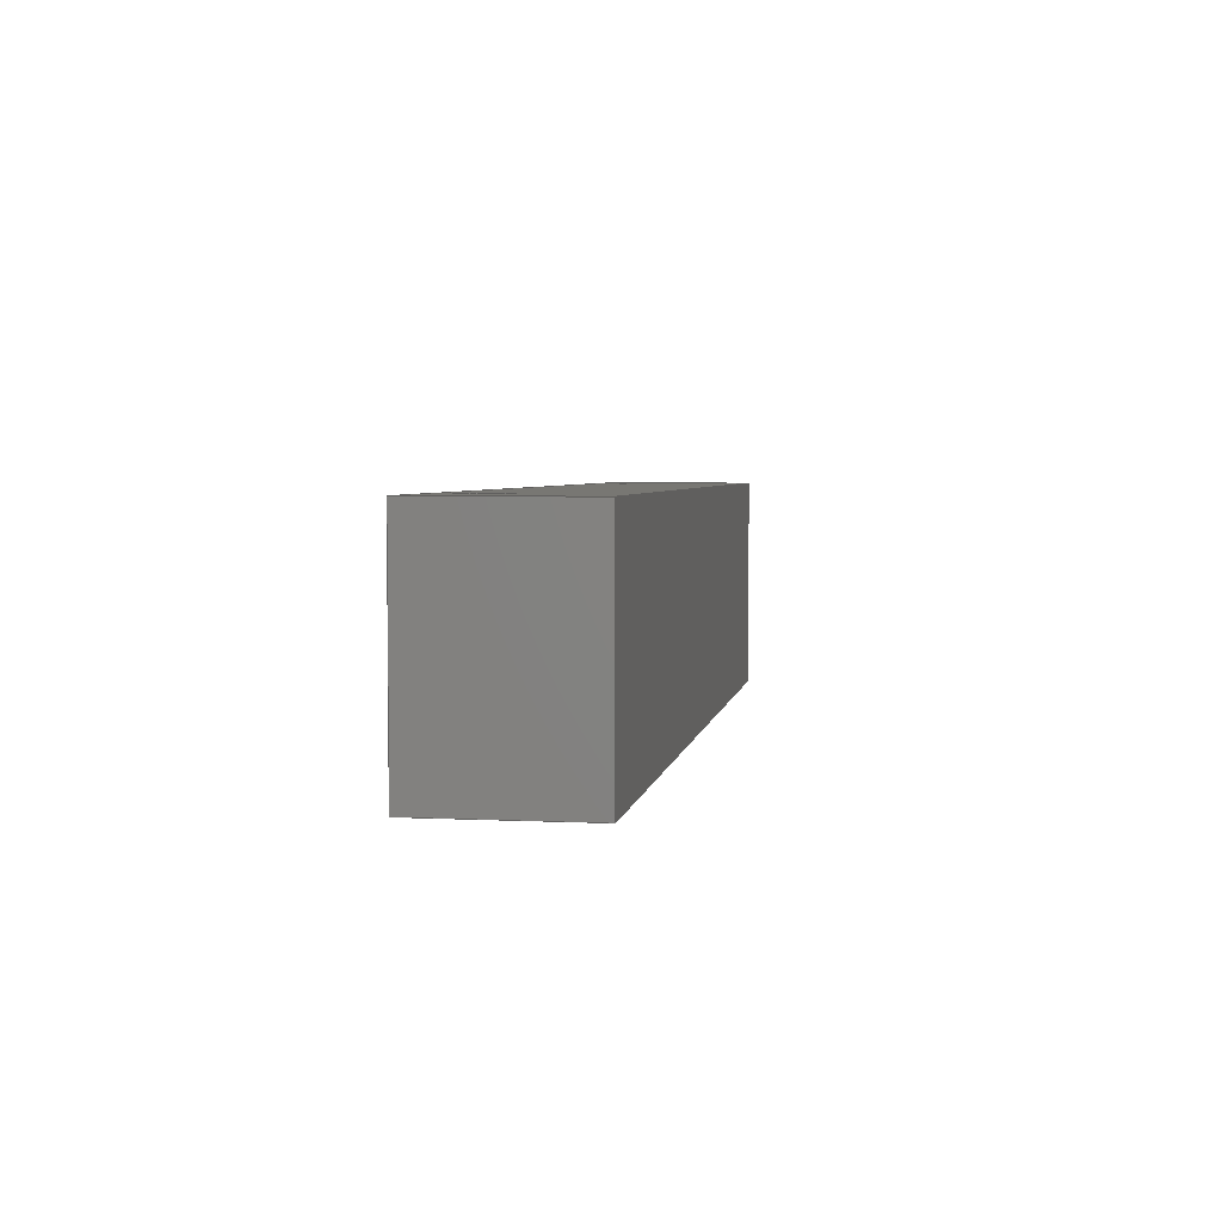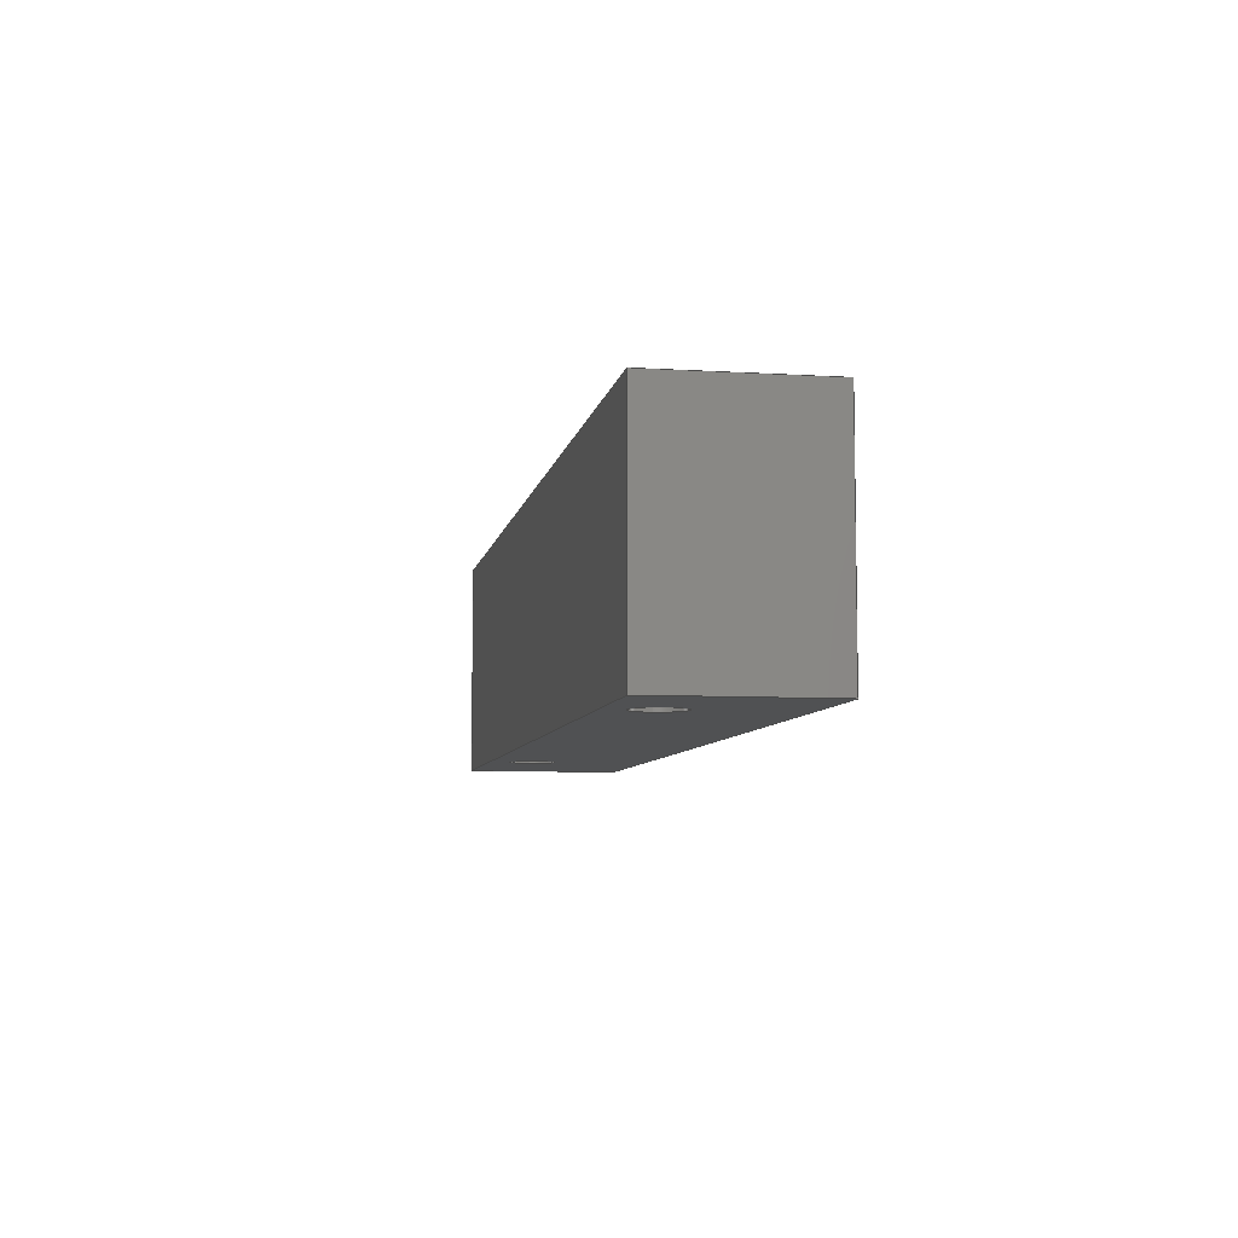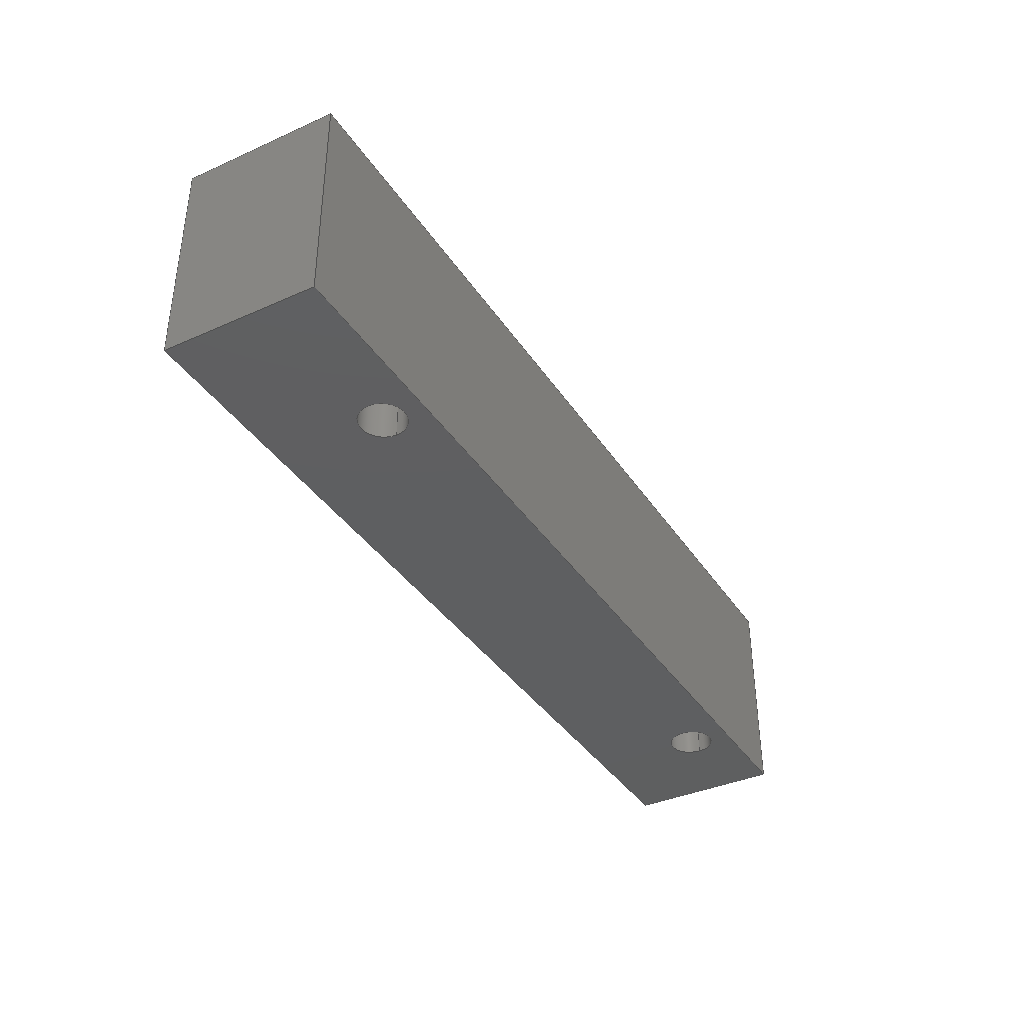
<metadata>
{"format":"step","ext":"stp","renderer":"f3d","projection":"perspective","resolution":1024,"background":"white","views":[{"elev":4.0,"azim":-80.9,"up":"+Y"},{"elev":-7.1,"azim":-100.1,"up":"+Y"},{"elev":-37.7,"azim":119.6,"up":"+Y"}]}
</metadata>
<code>
ISO-10303-21;
DATA;
#1=PRODUCT('OCIM07AJP0','OCIM07AJP0','',(#2)) ;
#2=PRODUCT_CONTEXT(' ',#3,'mechanical') ;
#3=APPLICATION_CONTEXT('automotive design') ;
#4=PRODUCT_DEFINITION('OCIM07AJP0',' ',#296,#5) ;
#5=PRODUCT_DEFINITION_CONTEXT('part definition',#3,' ') ;
#6=PRODUCT_DEFINITION_SHAPE(' ',' ',#4) ;
#7=MECHANICAL_DESIGN_GEOMETRIC_PRESENTATION_REPRESENTATION(' ',(#121),#317) ;
#8=SHAPE_REPRESENTATION(' ',(#9),#317) ;
#9=AXIS2_PLACEMENT_3D('',#27,$,$) ;
#10=AXIS2_PLACEMENT_3D('Plane Axis2P3D',#28,#77,#78) ;
#11=AXIS2_PLACEMENT_3D('Plane Axis2P3D',#37,#83,#84) ;
#12=AXIS2_PLACEMENT_3D('Plane Axis2P3D',#43,#88,#89) ;
#13=AXIS2_PLACEMENT_3D('Plane Axis2P3D',#49,#93,#94) ;
#14=AXIS2_PLACEMENT_3D('Cylinder Axis2P3D',#52,#97,#98) ;
#15=AXIS2_PLACEMENT_3D('Circle Axis2P3D',#56,#100,$) ;
#16=AXIS2_PLACEMENT_3D('Circle Axis2P3D',#60,#102,$) ;
#17=AXIS2_PLACEMENT_3D('Circle Axis2P3D',#61,#103,$) ;
#18=AXIS2_PLACEMENT_3D('Circle Axis2P3D',#62,#104,$) ;
#19=AXIS2_PLACEMENT_3D('Cylinder Axis2P3D',#63,#105,#106) ;
#20=AXIS2_PLACEMENT_3D('Circle Axis2P3D',#67,#108,$) ;
#21=AXIS2_PLACEMENT_3D('Circle Axis2P3D',#71,#110,$) ;
#22=AXIS2_PLACEMENT_3D('Circle Axis2P3D',#72,#111,$) ;
#23=AXIS2_PLACEMENT_3D('Circle Axis2P3D',#73,#112,$) ;
#24=AXIS2_PLACEMENT_3D('Plane Axis2P3D',#74,#113,#114) ;
#25=AXIS2_PLACEMENT_3D('Plane Axis2P3D',#75,#115,#116) ;
#26=AXIS2_PLACEMENT_3D('Rep\X2\0\X0\re absolu',#76,#117,#118) ;
#27=CARTESIAN_POINT('',(0,0,0)) ;
#28=CARTESIAN_POINT('Axis2P3D Location',(0.9661,0,-70.48)) ;
#29=CARTESIAN_POINT('Line Origine',(-29.03,-30,-70.48)) ;
#30=CARTESIAN_POINT('Vertex',(-59.03,-30,-70.48)) ;
#31=CARTESIAN_POINT('Vertex',(0.9661,-30,-70.48)) ;
#32=CARTESIAN_POINT('Line Origine',(0.9661,-23,-70.48)) ;
#33=CARTESIAN_POINT('Vertex',(0.9661,-16,-70.48)) ;
#34=CARTESIAN_POINT('Line Origine',(-29.03,-16,-70.48)) ;
#35=CARTESIAN_POINT('Vertex',(-59.03,-16,-70.48)) ;
#36=CARTESIAN_POINT('Line Origine',(-59.03,-23,-70.48)) ;
#37=CARTESIAN_POINT('Axis2P3D Location',(0.9661,0,-80.48)) ;
#38=CARTESIAN_POINT('Line Origine',(0.9661,-30,-75.48)) ;
#39=CARTESIAN_POINT('Vertex',(0.9661,-30,-80.48)) ;
#40=CARTESIAN_POINT('Line Origine',(0.9661,-23,-80.48)) ;
#41=CARTESIAN_POINT('Vertex',(0.9661,-16,-80.48)) ;
#42=CARTESIAN_POINT('Line Origine',(0.9661,-16,-75.48)) ;
#43=CARTESIAN_POINT('Axis2P3D Location',(-59.03,0,-80.48)) ;
#44=CARTESIAN_POINT('Line Origine',(-29.03,-30,-80.48)) ;
#45=CARTESIAN_POINT('Vertex',(-59.03,-30,-80.48)) ;
#46=CARTESIAN_POINT('Line Origine',(-59.03,-23,-80.48)) ;
#47=CARTESIAN_POINT('Vertex',(-59.03,-16,-80.48)) ;
#48=CARTESIAN_POINT('Line Origine',(-29.03,-16,-80.48)) ;
#49=CARTESIAN_POINT('Axis2P3D Location',(-59.03,0,-70.48)) ;
#50=CARTESIAN_POINT('Line Origine',(-59.03,-30,-75.48)) ;
#51=CARTESIAN_POINT('Line Origine',(-59.03,-16,-75.48)) ;
#52=CARTESIAN_POINT('Axis2P3D Location',(-9.955,-23,-77.73)) ;
#53=CARTESIAN_POINT('Line Origine',(-8.455,-23,-77.73)) ;
#54=CARTESIAN_POINT('Vertex',(-8.455,-16,-77.73)) ;
#55=CARTESIAN_POINT('Vertex',(-8.455,-30,-77.73)) ;
#56=CARTESIAN_POINT('Axis2P3D Location',(-9.955,-16,-77.73)) ;
#57=CARTESIAN_POINT('Vertex',(-11.45,-16,-77.73)) ;
#58=CARTESIAN_POINT('Line Origine',(-11.45,-23,-77.73)) ;
#59=CARTESIAN_POINT('Vertex',(-11.45,-30,-77.73)) ;
#60=CARTESIAN_POINT('Axis2P3D Location',(-9.955,-30,-77.73)) ;
#61=CARTESIAN_POINT('Axis2P3D Location',(-9.955,-16,-77.73)) ;
#62=CARTESIAN_POINT('Axis2P3D Location',(-9.955,-30,-77.73)) ;
#63=CARTESIAN_POINT('Axis2P3D Location',(-51.95,-23,-77.73)) ;
#64=CARTESIAN_POINT('Line Origine',(-50.45,-23,-77.73)) ;
#65=CARTESIAN_POINT('Vertex',(-50.45,-16,-77.73)) ;
#66=CARTESIAN_POINT('Vertex',(-50.45,-30,-77.73)) ;
#67=CARTESIAN_POINT('Axis2P3D Location',(-51.95,-16,-77.73)) ;
#68=CARTESIAN_POINT('Vertex',(-53.45,-16,-77.73)) ;
#69=CARTESIAN_POINT('Line Origine',(-53.45,-23,-77.73)) ;
#70=CARTESIAN_POINT('Vertex',(-53.45,-30,-77.73)) ;
#71=CARTESIAN_POINT('Axis2P3D Location',(-51.95,-30,-77.73)) ;
#72=CARTESIAN_POINT('Axis2P3D Location',(-51.95,-16,-77.73)) ;
#73=CARTESIAN_POINT('Axis2P3D Location',(-51.95,-30,-77.73)) ;
#74=CARTESIAN_POINT('Axis2P3D Location',(0,-16,0)) ;
#75=CARTESIAN_POINT('Axis2P3D Location',(0,-30,0)) ;
#76=CARTESIAN_POINT('Axis2P3D Location',(0,0,0)) ;
#77=DIRECTION('Axis2P3D Direction',(0,0,1)) ;
#78=DIRECTION('Axis2P3D XDirection',(-1,0,0)) ;
#79=DIRECTION('Vector Direction',(-1,0,0)) ;
#80=DIRECTION('Vector Direction',(0,-1,0)) ;
#81=DIRECTION('Vector Direction',(-1,0,0)) ;
#82=DIRECTION('Vector Direction',(0,-1,0)) ;
#83=DIRECTION('Axis2P3D Direction',(1,0,-0)) ;
#84=DIRECTION('Axis2P3D XDirection',(0,0,1)) ;
#85=DIRECTION('Vector Direction',(0,0,1)) ;
#86=DIRECTION('Vector Direction',(0,-1,0)) ;
#87=DIRECTION('Vector Direction',(0,0,1)) ;
#88=DIRECTION('Axis2P3D Direction',(0,0,-1)) ;
#89=DIRECTION('Axis2P3D XDirection',(1,0,0)) ;
#90=DIRECTION('Vector Direction',(1,0,0)) ;
#91=DIRECTION('Vector Direction',(0,-1,0)) ;
#92=DIRECTION('Vector Direction',(1,0,0)) ;
#93=DIRECTION('Axis2P3D Direction',(-1,-0,-0)) ;
#94=DIRECTION('Axis2P3D XDirection',(0,0,-1)) ;
#95=DIRECTION('Vector Direction',(0,0,-1)) ;
#96=DIRECTION('Vector Direction',(0,0,-1)) ;
#97=DIRECTION('Axis2P3D Direction',(0,1,0)) ;
#98=DIRECTION('Axis2P3D XDirection',(-1,0,0)) ;
#99=DIRECTION('Vector Direction',(0,1,0)) ;
#100=DIRECTION('Axis2P3D Direction',(0,1,0)) ;
#101=DIRECTION('Vector Direction',(0,1,0)) ;
#102=DIRECTION('Axis2P3D Direction',(0,1,0)) ;
#103=DIRECTION('Axis2P3D Direction',(0,1,0)) ;
#104=DIRECTION('Axis2P3D Direction',(0,1,0)) ;
#105=DIRECTION('Axis2P3D Direction',(0,1,0)) ;
#106=DIRECTION('Axis2P3D XDirection',(-1,0,0)) ;
#107=DIRECTION('Vector Direction',(0,1,0)) ;
#108=DIRECTION('Axis2P3D Direction',(0,1,0)) ;
#109=DIRECTION('Vector Direction',(0,1,0)) ;
#110=DIRECTION('Axis2P3D Direction',(0,1,0)) ;
#111=DIRECTION('Axis2P3D Direction',(0,1,0)) ;
#112=DIRECTION('Axis2P3D Direction',(0,1,0)) ;
#113=DIRECTION('Axis2P3D Direction',(0,1,-0)) ;
#114=DIRECTION('Axis2P3D XDirection',(-1,0,0)) ;
#115=DIRECTION('Axis2P3D Direction',(0,1,-0)) ;
#116=DIRECTION('Axis2P3D XDirection',(-1,0,0)) ;
#117=DIRECTION('Axis2P3D Direction',(0,0,1)) ;
#118=DIRECTION('Axis2P3D XDirection',(1,0,0)) ;
#119=PRODUCT_RELATED_PRODUCT_CATEGORY('part',$,(#1)) ;
#120=PRODUCT_CATEGORY('part','specification') ;
#121=STYLED_ITEM(' ',(#122),#211) ;
#122=PRESENTATION_STYLE_ASSIGNMENT((#123)) ;
#123=SURFACE_STYLE_USAGE(.BOTH.,#124) ;
#124=SURFACE_SIDE_STYLE(' ',(#125)) ;
#125=SURFACE_STYLE_FILL_AREA(#126) ;
#126=FILL_AREA_STYLE(' ',(#127)) ;
#127=FILL_AREA_STYLE_COLOUR(' ',#220) ;
#128=VECTOR('Line Direction',#79,1) ;
#129=VECTOR('Line Direction',#80,1) ;
#130=VECTOR('Line Direction',#81,1) ;
#131=VECTOR('Line Direction',#82,1) ;
#132=VECTOR('Line Direction',#85,1) ;
#133=VECTOR('Line Direction',#86,1) ;
#134=VECTOR('Line Direction',#87,1) ;
#135=VECTOR('Line Direction',#90,1) ;
#136=VECTOR('Line Direction',#91,1) ;
#137=VECTOR('Line Direction',#92,1) ;
#138=VECTOR('Line Direction',#95,1) ;
#139=VECTOR('Line Direction',#96,1) ;
#140=VECTOR('Line Direction',#99,1) ;
#141=VECTOR('Line Direction',#101,1) ;
#142=VECTOR('Line Direction',#107,1) ;
#143=VECTOR('Line Direction',#109,1) ;
#144=UNCERTAINTY_MEASURE_WITH_UNIT(LENGTH_MEASURE(0.005),#314,'distance_accuracy_value','CONFUSED CURVE UNCERTAINTY') ;
#145=SHAPE_REPRESENTATION_RELATIONSHIP(' ',' ',#8,#199) ;
#146=ORIENTED_EDGE('',*,*,#225,.T.) ;
#147=ORIENTED_EDGE('',*,*,#226,.F.) ;
#148=ORIENTED_EDGE('',*,*,#227,.F.) ;
#149=ORIENTED_EDGE('',*,*,#228,.T.) ;
#150=ORIENTED_EDGE('',*,*,#229,.T.) ;
#151=ORIENTED_EDGE('',*,*,#230,.F.) ;
#152=ORIENTED_EDGE('',*,*,#231,.F.) ;
#153=ORIENTED_EDGE('',*,*,#226,.T.) ;
#154=ORIENTED_EDGE('',*,*,#232,.T.) ;
#155=ORIENTED_EDGE('',*,*,#233,.F.) ;
#156=ORIENTED_EDGE('',*,*,#234,.F.) ;
#157=ORIENTED_EDGE('',*,*,#230,.T.) ;
#158=ORIENTED_EDGE('',*,*,#235,.T.) ;
#159=ORIENTED_EDGE('',*,*,#228,.F.) ;
#160=ORIENTED_EDGE('',*,*,#236,.F.) ;
#161=ORIENTED_EDGE('',*,*,#233,.T.) ;
#162=ORIENTED_EDGE('',*,*,#237,.F.) ;
#163=ORIENTED_EDGE('',*,*,#238,.T.) ;
#164=ORIENTED_EDGE('',*,*,#239,.T.) ;
#165=ORIENTED_EDGE('',*,*,#240,.F.) ;
#166=ORIENTED_EDGE('',*,*,#239,.F.) ;
#167=ORIENTED_EDGE('',*,*,#241,.T.) ;
#168=ORIENTED_EDGE('',*,*,#237,.T.) ;
#169=ORIENTED_EDGE('',*,*,#242,.F.) ;
#170=ORIENTED_EDGE('',*,*,#243,.F.) ;
#171=ORIENTED_EDGE('',*,*,#244,.T.) ;
#172=ORIENTED_EDGE('',*,*,#245,.T.) ;
#173=ORIENTED_EDGE('',*,*,#246,.F.) ;
#174=ORIENTED_EDGE('',*,*,#245,.F.) ;
#175=ORIENTED_EDGE('',*,*,#247,.T.) ;
#176=ORIENTED_EDGE('',*,*,#243,.T.) ;
#177=ORIENTED_EDGE('',*,*,#248,.F.) ;
#178=ORIENTED_EDGE('',*,*,#227,.T.) ;
#179=ORIENTED_EDGE('',*,*,#231,.T.) ;
#180=ORIENTED_EDGE('',*,*,#234,.T.) ;
#181=ORIENTED_EDGE('',*,*,#236,.T.) ;
#182=ORIENTED_EDGE('',*,*,#238,.F.) ;
#183=ORIENTED_EDGE('',*,*,#241,.F.) ;
#184=ORIENTED_EDGE('',*,*,#244,.F.) ;
#185=ORIENTED_EDGE('',*,*,#247,.F.) ;
#186=ORIENTED_EDGE('',*,*,#235,.F.) ;
#187=ORIENTED_EDGE('',*,*,#232,.F.) ;
#188=ORIENTED_EDGE('',*,*,#229,.F.) ;
#189=ORIENTED_EDGE('',*,*,#225,.F.) ;
#190=ORIENTED_EDGE('',*,*,#242,.T.) ;
#191=ORIENTED_EDGE('',*,*,#240,.T.) ;
#192=ORIENTED_EDGE('',*,*,#248,.T.) ;
#193=ORIENTED_EDGE('',*,*,#246,.T.) ;
#194=FACE_BOUND('',#258,.T.) ;
#195=FACE_BOUND('',#259,.T.) ;
#196=FACE_BOUND('',#261,.T.) ;
#197=FACE_BOUND('',#262,.T.) ;
#198=CLOSED_SHELL('Closed Shell',(#200,#201,#202,#203,#204,#205,#206,#207,#208,#209)) ;
#199=ADVANCED_BREP_SHAPE_REPRESENTATION('NONE',(#211),#317) ;
#200=ADVANCED_FACE('Set g\X2\0\X0\om\X2\0\X0\trique0.2',(#263),#289,.T.) ;
#201=ADVANCED_FACE('Set g\X2\0\X0\om\X2\0\X0\trique0.2',(#264),#290,.T.) ;
#202=ADVANCED_FACE('Set g\X2\0\X0\om\X2\0\X0\trique0.2',(#265),#291,.T.) ;
#203=ADVANCED_FACE('Set g\X2\0\X0\om\X2\0\X0\trique0.2',(#266),#292,.T.) ;
#204=ADVANCED_FACE('Set g\X2\0\X0\om\X2\0\X0\trique0.2',(#267),#223,.F.) ;
#205=ADVANCED_FACE('Set g\X2\0\X0\om\X2\0\X0\trique0.2',(#268),#223,.F.) ;
#206=ADVANCED_FACE('Set g\X2\0\X0\om\X2\0\X0\trique0.2',(#269),#224,.F.) ;
#207=ADVANCED_FACE('Set g\X2\0\X0\om\X2\0\X0\trique0.2',(#270),#224,.F.) ;
#208=ADVANCED_FACE('Set g\X2\0\X0\om\X2\0\X0\trique0.2',(#271,#194,#195),#293,.T.) ;
#209=ADVANCED_FACE('Set g\X2\0\X0\om\X2\0\X0\trique0.2',(#272,#196,#197),#294,.F.) ;
#210=APPLICATION_PROTOCOL_DEFINITION('international standard','automotive_design',2001,#3) ;
#211=MANIFOLD_SOLID_BREP('Set g\X2\0\X0\om\X2\0\X0\trique0.2',#198) ;
#212=CIRCLE('generated circle',#15,1.5) ;
#213=CIRCLE('generated circle',#16,1.5) ;
#214=CIRCLE('generated circle',#17,1.5) ;
#215=CIRCLE('generated circle',#18,1.5) ;
#216=CIRCLE('generated circle',#20,1.5) ;
#217=CIRCLE('generated circle',#21,1.5) ;
#218=CIRCLE('generated circle',#22,1.5) ;
#219=CIRCLE('generated circle',#23,1.5) ;
#220=COLOUR_RGB('Colour',0.7059,0.7333,0.7451) ;
#221=CONSTRUCTIVE_GEOMETRY_REPRESENTATION('supplemental geometry',(#26),#317) ;
#222=CONSTRUCTIVE_GEOMETRY_REPRESENTATION_RELATIONSHIP('supplemental geometry','',#8,#221) ;
#223=CYLINDRICAL_SURFACE('generated cylinder',#14,1.5) ;
#224=CYLINDRICAL_SURFACE('generated cylinder',#19,1.5) ;
#225=EDGE_CURVE('',#298,#299,#273,.F.) ;
#226=EDGE_CURVE('',#300,#299,#274,.T.) ;
#227=EDGE_CURVE('',#301,#300,#275,.F.) ;
#228=EDGE_CURVE('',#301,#298,#276,.T.) ;
#229=EDGE_CURVE('',#299,#302,#277,.F.) ;
#230=EDGE_CURVE('',#303,#302,#278,.T.) ;
#231=EDGE_CURVE('',#300,#303,#279,.F.) ;
#232=EDGE_CURVE('',#302,#304,#280,.F.) ;
#233=EDGE_CURVE('',#305,#304,#281,.T.) ;
#234=EDGE_CURVE('',#303,#305,#282,.F.) ;
#235=EDGE_CURVE('',#304,#298,#283,.F.) ;
#236=EDGE_CURVE('',#305,#301,#284,.F.) ;
#237=EDGE_CURVE('',#306,#307,#285,.F.) ;
#238=EDGE_CURVE('',#306,#308,#212,.T.) ;
#239=EDGE_CURVE('',#308,#309,#286,.F.) ;
#240=EDGE_CURVE('',#307,#309,#213,.T.) ;
#241=EDGE_CURVE('',#308,#306,#214,.T.) ;
#242=EDGE_CURVE('',#309,#307,#215,.T.) ;
#243=EDGE_CURVE('',#310,#311,#287,.F.) ;
#244=EDGE_CURVE('',#310,#312,#216,.T.) ;
#245=EDGE_CURVE('',#312,#313,#288,.F.) ;
#246=EDGE_CURVE('',#311,#313,#217,.T.) ;
#247=EDGE_CURVE('',#312,#310,#218,.T.) ;
#248=EDGE_CURVE('',#313,#311,#219,.T.) ;
#249=EDGE_LOOP('',(#146,#147,#148,#149)) ;
#250=EDGE_LOOP('',(#150,#151,#152,#153)) ;
#251=EDGE_LOOP('',(#154,#155,#156,#157)) ;
#252=EDGE_LOOP('',(#158,#159,#160,#161)) ;
#253=EDGE_LOOP('',(#162,#163,#164,#165)) ;
#254=EDGE_LOOP('',(#166,#167,#168,#169)) ;
#255=EDGE_LOOP('',(#170,#171,#172,#173)) ;
#256=EDGE_LOOP('',(#174,#175,#176,#177)) ;
#257=EDGE_LOOP('',(#178,#179,#180,#181)) ;
#258=EDGE_LOOP('',(#182,#183)) ;
#259=EDGE_LOOP('',(#184,#185)) ;
#260=EDGE_LOOP('',(#186,#187,#188,#189)) ;
#261=EDGE_LOOP('',(#190,#191)) ;
#262=EDGE_LOOP('',(#192,#193)) ;
#263=FACE_OUTER_BOUND('',#249,.T.) ;
#264=FACE_OUTER_BOUND('',#250,.T.) ;
#265=FACE_OUTER_BOUND('',#251,.T.) ;
#266=FACE_OUTER_BOUND('',#252,.T.) ;
#267=FACE_OUTER_BOUND('',#253,.T.) ;
#268=FACE_OUTER_BOUND('',#254,.T.) ;
#269=FACE_OUTER_BOUND('',#255,.T.) ;
#270=FACE_OUTER_BOUND('',#256,.T.) ;
#271=FACE_OUTER_BOUND('',#257,.T.) ;
#272=FACE_OUTER_BOUND('',#260,.T.) ;
#273=LINE('Line',#29,#128) ;
#274=LINE('Line',#32,#129) ;
#275=LINE('Line',#34,#130) ;
#276=LINE('Line',#36,#131) ;
#277=LINE('Line',#38,#132) ;
#278=LINE('Line',#40,#133) ;
#279=LINE('Line',#42,#134) ;
#280=LINE('Line',#44,#135) ;
#281=LINE('Line',#46,#136) ;
#282=LINE('Line',#48,#137) ;
#283=LINE('Line',#50,#138) ;
#284=LINE('Line',#51,#139) ;
#285=LINE('Line',#53,#140) ;
#286=LINE('Line',#58,#141) ;
#287=LINE('Line',#64,#142) ;
#288=LINE('Line',#69,#143) ;
#289=PLANE('',#10) ;
#290=PLANE('',#11) ;
#291=PLANE('',#12) ;
#292=PLANE('',#13) ;
#293=PLANE('',#24) ;
#294=PLANE('',#25) ;
#295=PRODUCT_CATEGORY_RELATIONSHIP(' ',' ',#120,#119) ;
#296=PRODUCT_DEFINITION_FORMATION_WITH_SPECIFIED_SOURCE('1',' ',#1,.NOT_KNOWN.) ;
#297=SHAPE_DEFINITION_REPRESENTATION(#6,#8) ;
#298=VERTEX_POINT('',#30) ;
#299=VERTEX_POINT('',#31) ;
#300=VERTEX_POINT('',#33) ;
#301=VERTEX_POINT('',#35) ;
#302=VERTEX_POINT('',#39) ;
#303=VERTEX_POINT('',#41) ;
#304=VERTEX_POINT('',#45) ;
#305=VERTEX_POINT('',#47) ;
#306=VERTEX_POINT('',#54) ;
#307=VERTEX_POINT('',#55) ;
#308=VERTEX_POINT('',#57) ;
#309=VERTEX_POINT('',#59) ;
#310=VERTEX_POINT('',#65) ;
#311=VERTEX_POINT('',#66) ;
#312=VERTEX_POINT('',#68) ;
#313=VERTEX_POINT('',#70) ;
#314=(LENGTH_UNIT()NAMED_UNIT(*)SI_UNIT(.MILLI.,.METRE.)) ;
#315=(NAMED_UNIT(*)PLANE_ANGLE_UNIT()SI_UNIT($,.RADIAN.)) ;
#316=(NAMED_UNIT(*)SI_UNIT($,.STERADIAN.)SOLID_ANGLE_UNIT()) ;
#317=(GEOMETRIC_REPRESENTATION_CONTEXT(3)GLOBAL_UNCERTAINTY_ASSIGNED_CONTEXT((#144))GLOBAL_UNIT_ASSIGNED_CONTEXT((#314,#315,#316))REPRESENTATION_CONTEXT(' ',' ')) ;
ENDSEC;
END-ISO-10303-21;

</code>
